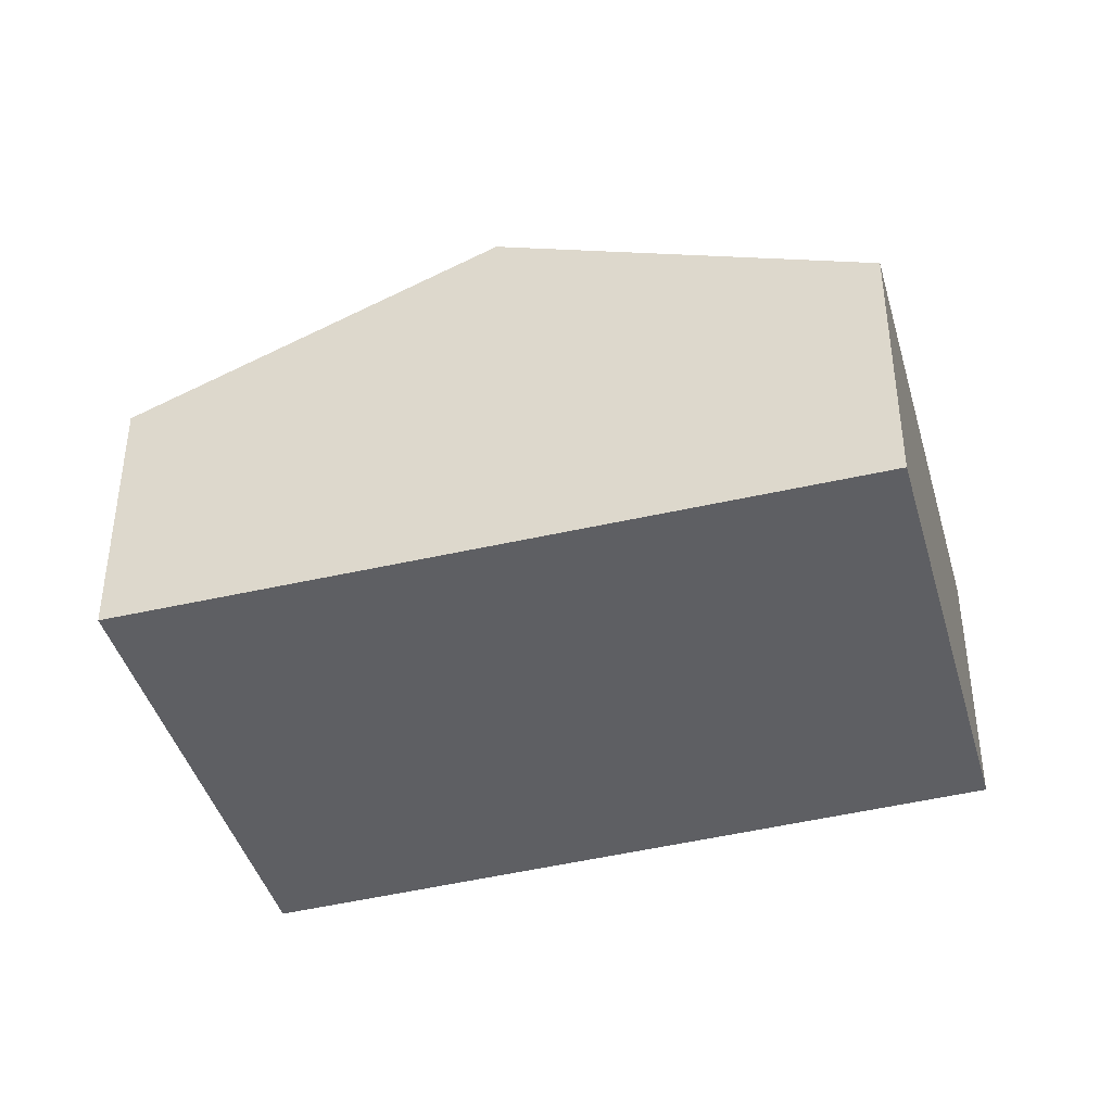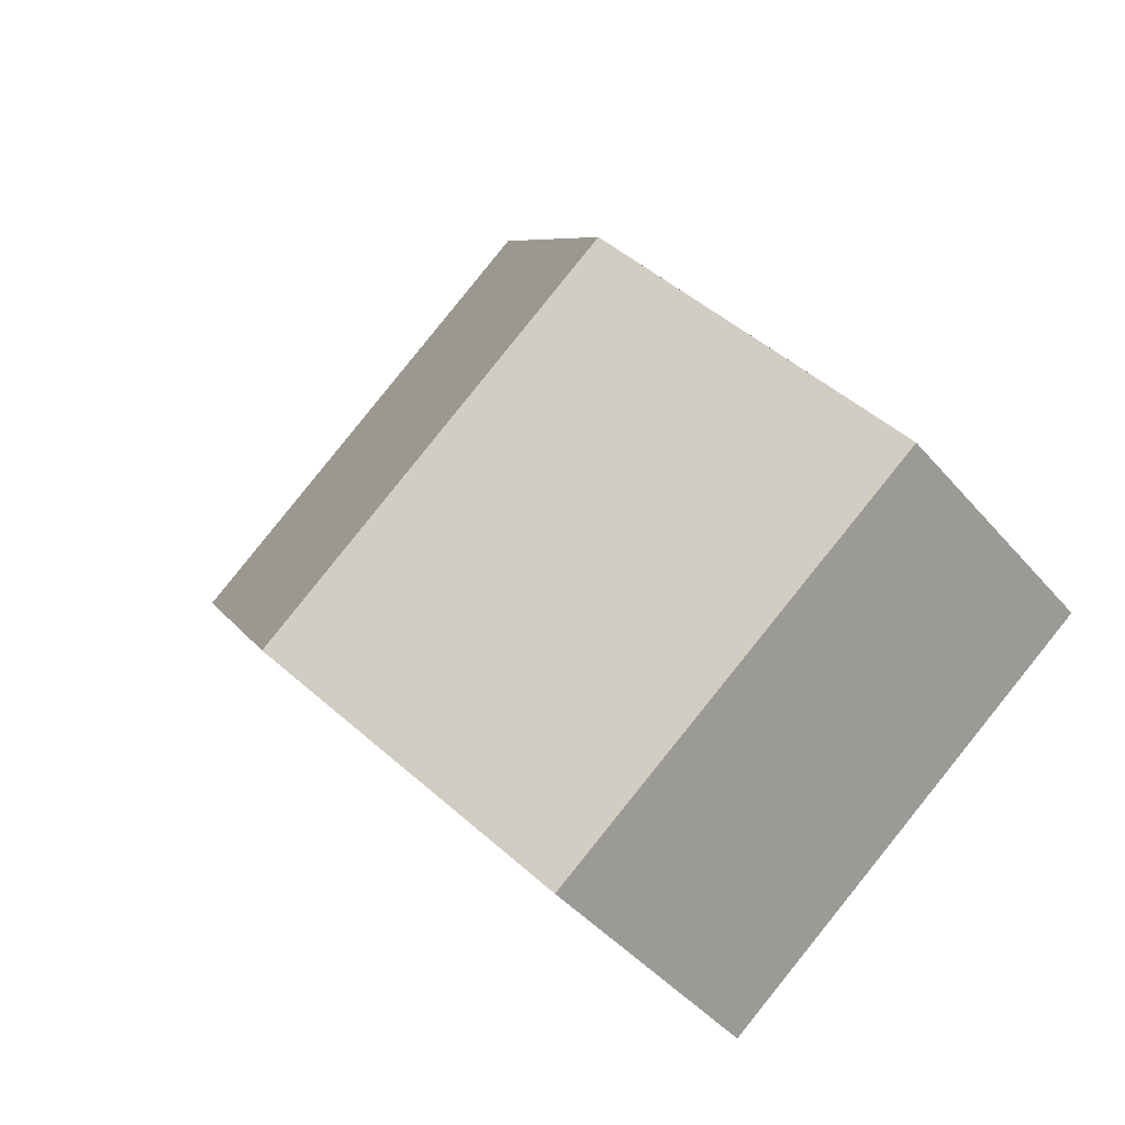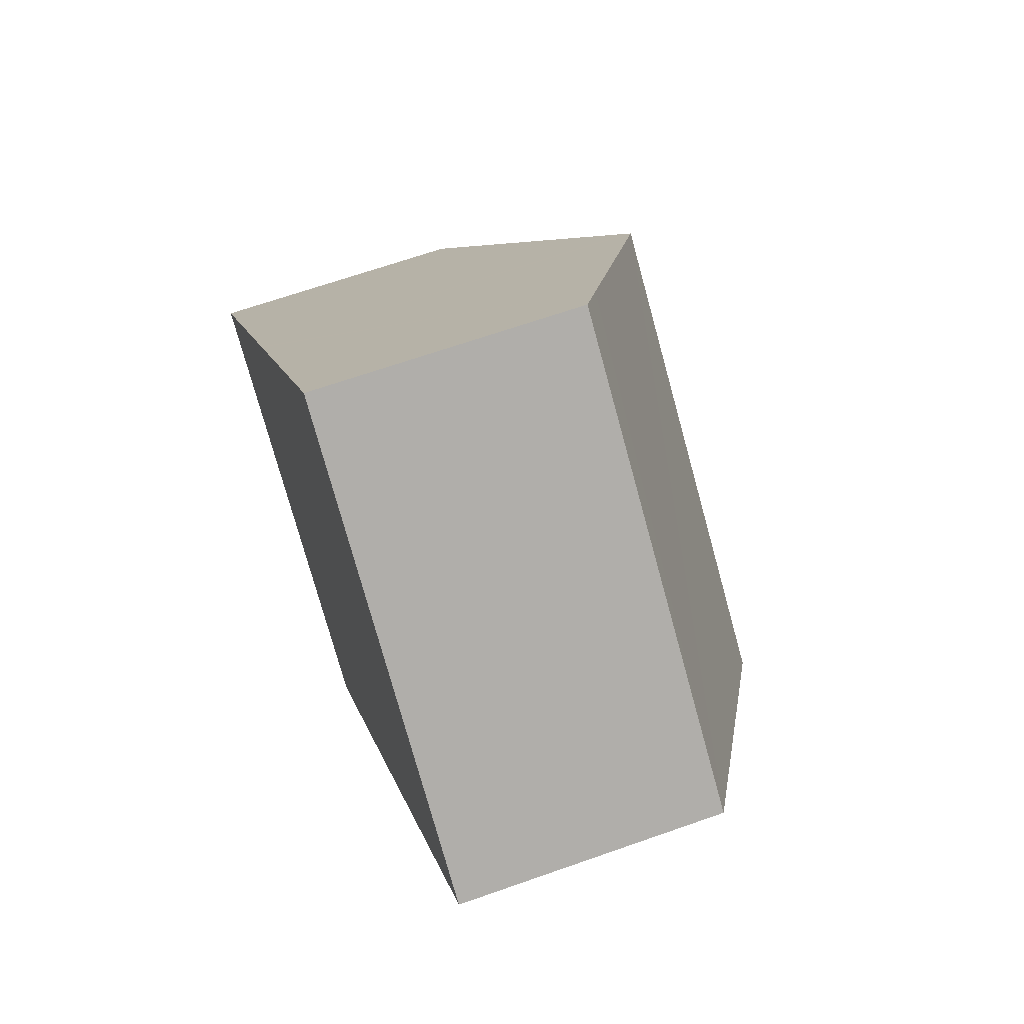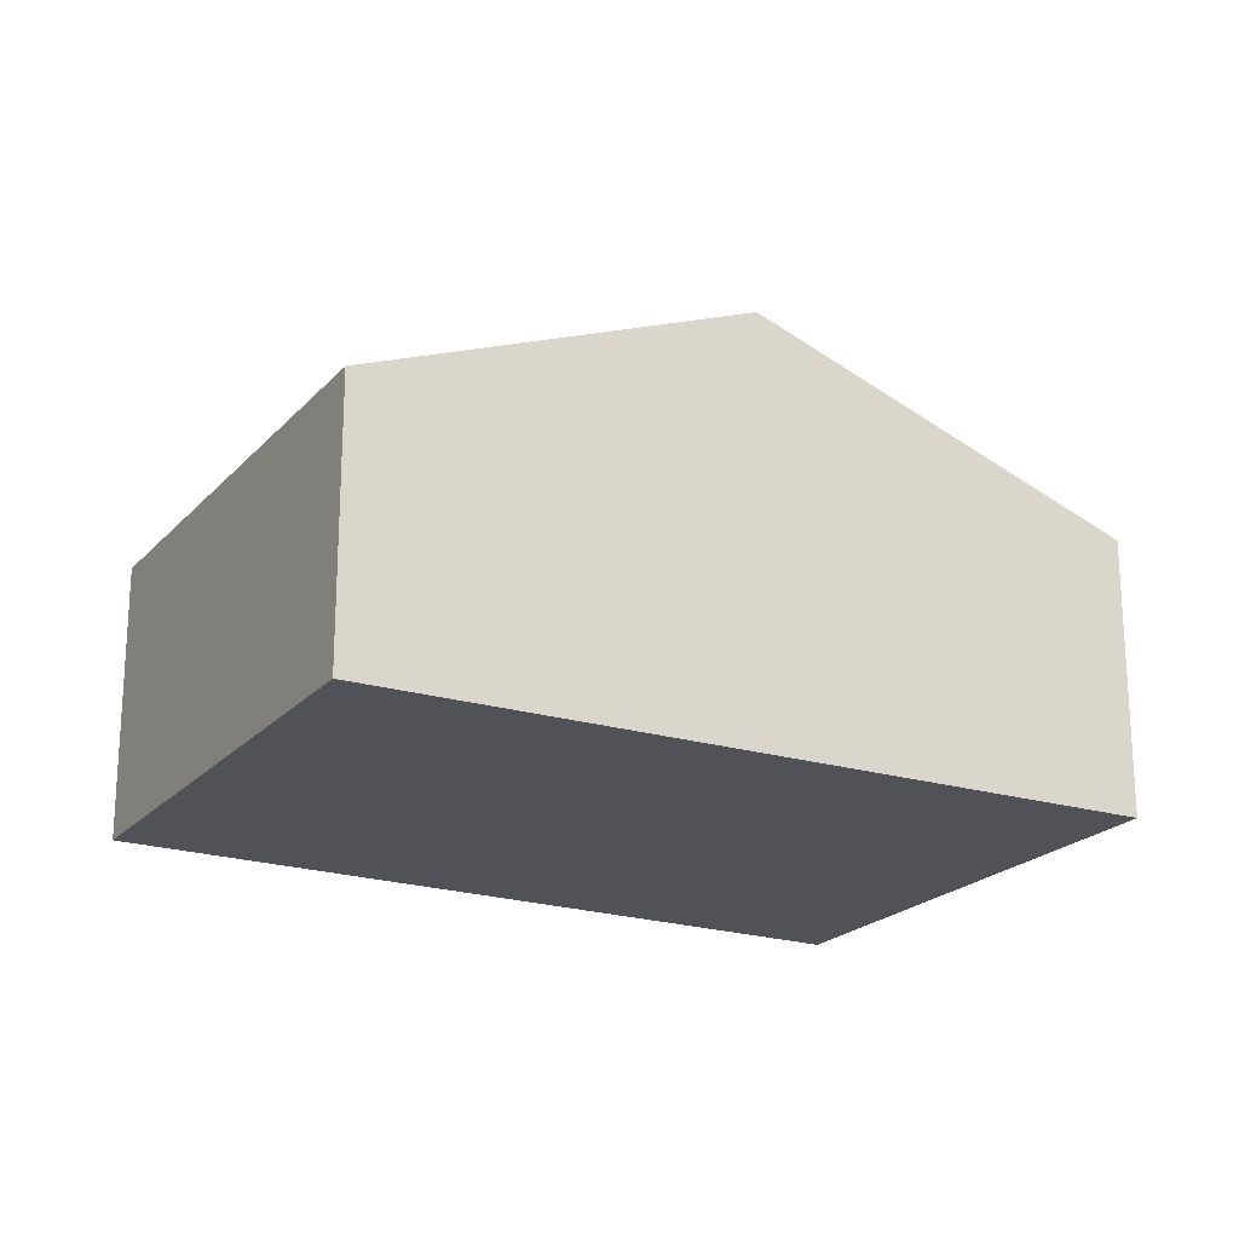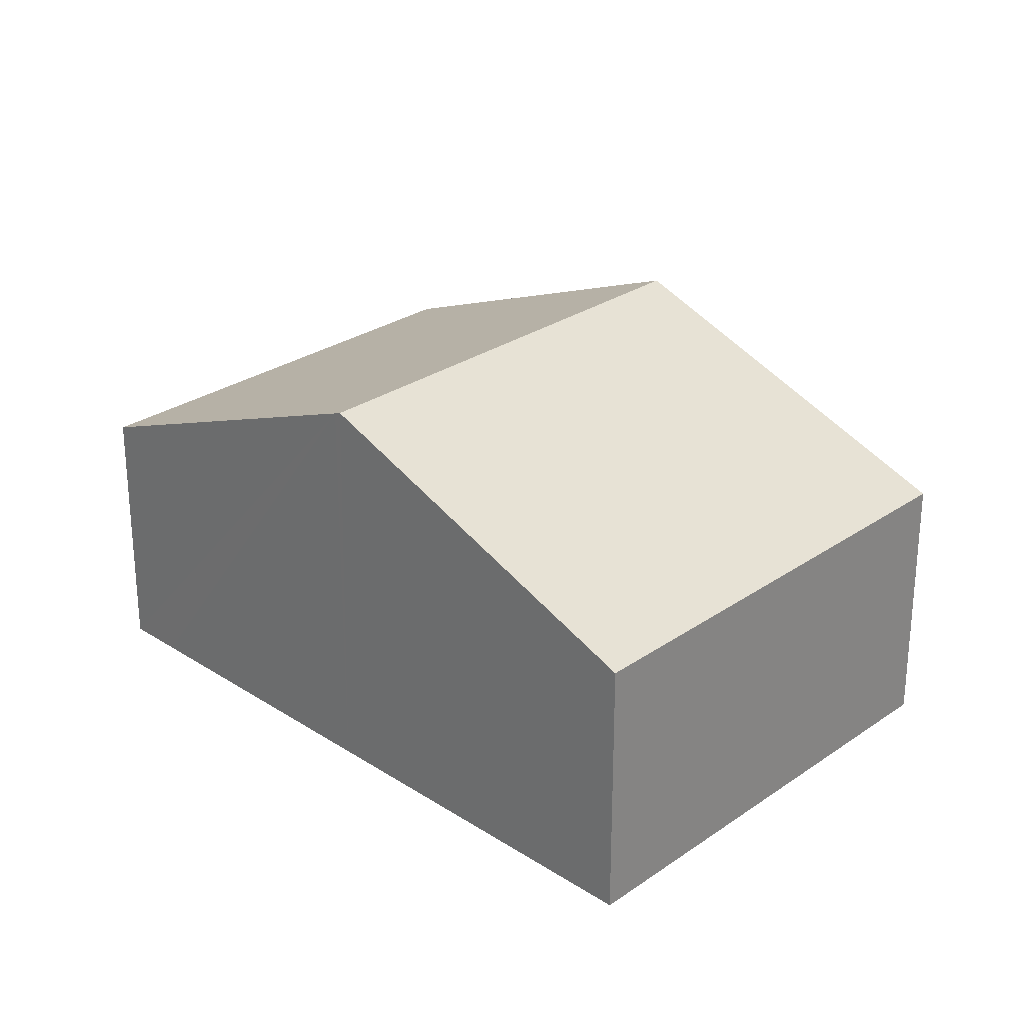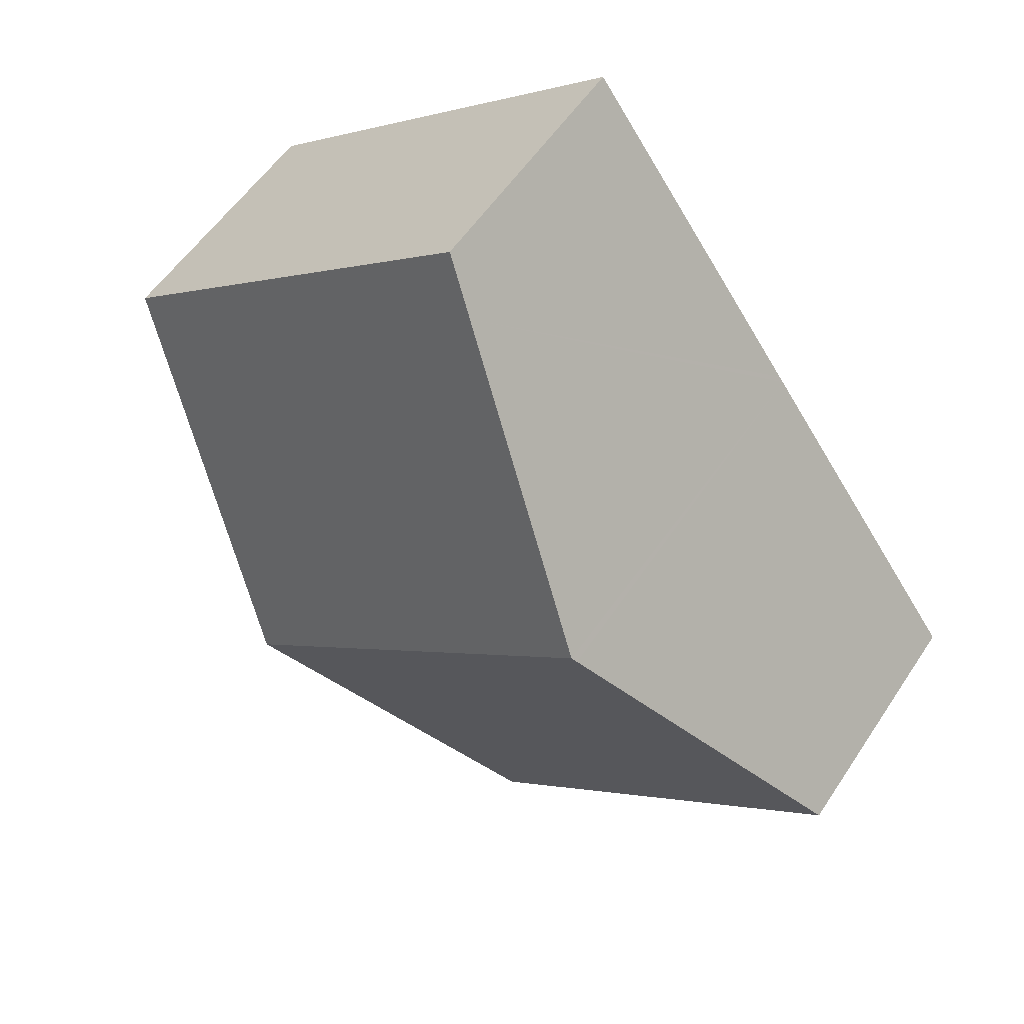
<metadata>
{"format":"obj","ext":"obj","renderer":"f3d","projection":"perspective","resolution":1024,"background":"white","views":[{"elev":-41.8,"azim":143.4,"up":"+Y"},{"elev":-44.4,"azim":-142.6,"up":"+Z"},{"elev":65.5,"azim":70.4,"up":"+Z"},{"elev":-21.4,"azim":-81.6,"up":"+Y"},{"elev":27.2,"azim":-8.7,"up":"+Y"},{"elev":54.5,"azim":-147.3,"up":"+Z"}]}
</metadata>
<code>
v  8.542 2.674 3.033
v  4.183 2.901 5.702
v  4.543 2.674 6.193
v  2.278 4.1 3.105
v  6.203 4.1 0.004
v  3.697 2.678 -2.881
v  3.87 2.678 -3.016
v  0 2.666 1.632e-16
v  0.371 2.9 0.506
v  3.87 1.847e-16 -3.016
v  0 0 0
v  3.697 1.764e-16 -2.881
v  2.233 4.072 3.044
v  0.371 -3.098e-17 0.506
v  2.233 -1.864e-16 3.044
v  2.278 -1.901e-16 3.105
v  4.183 -3.491e-16 5.702
v  4.543 -3.792e-16 6.193
v  8.542 -1.857e-16 3.033
v  6.203 -2.449e-19 0.004
g defaultobject
f 1 2 3
f 2 1 4
f 4 1 5
f 6 5 7
f 5 6 4
f 4 6 8
f 4 8 9
f 10 6 7
f 6 10 8
f 8 10 11
f 11 10 12
f 11 9 8
f 9 11 13
f 13 11 14
f 13 14 15
f 13 15 4
f 4 15 2
f 2 15 16
f 2 16 17
f 2 17 3
f 3 17 18
f 18 1 3
f 1 18 19
f 5 10 7
f 10 5 1
f 10 1 20
f 20 1 19
f 17 19 18
f 19 17 20
f 20 17 16
f 20 16 15
f 20 15 14
f 20 14 10
f 10 14 12
f 12 14 11

</code>
